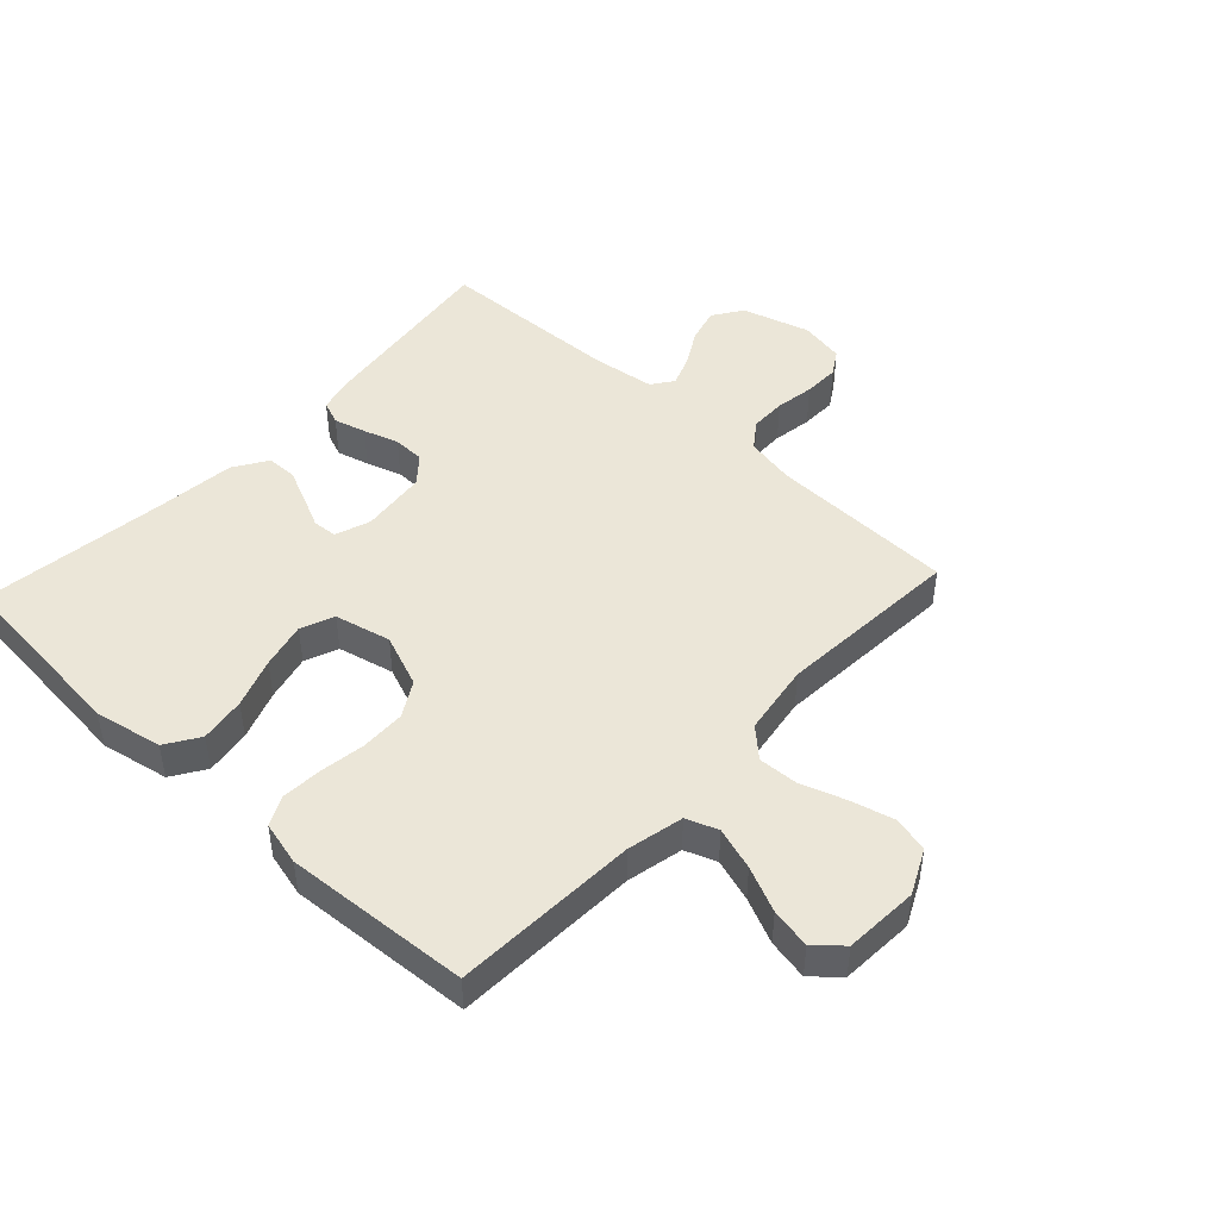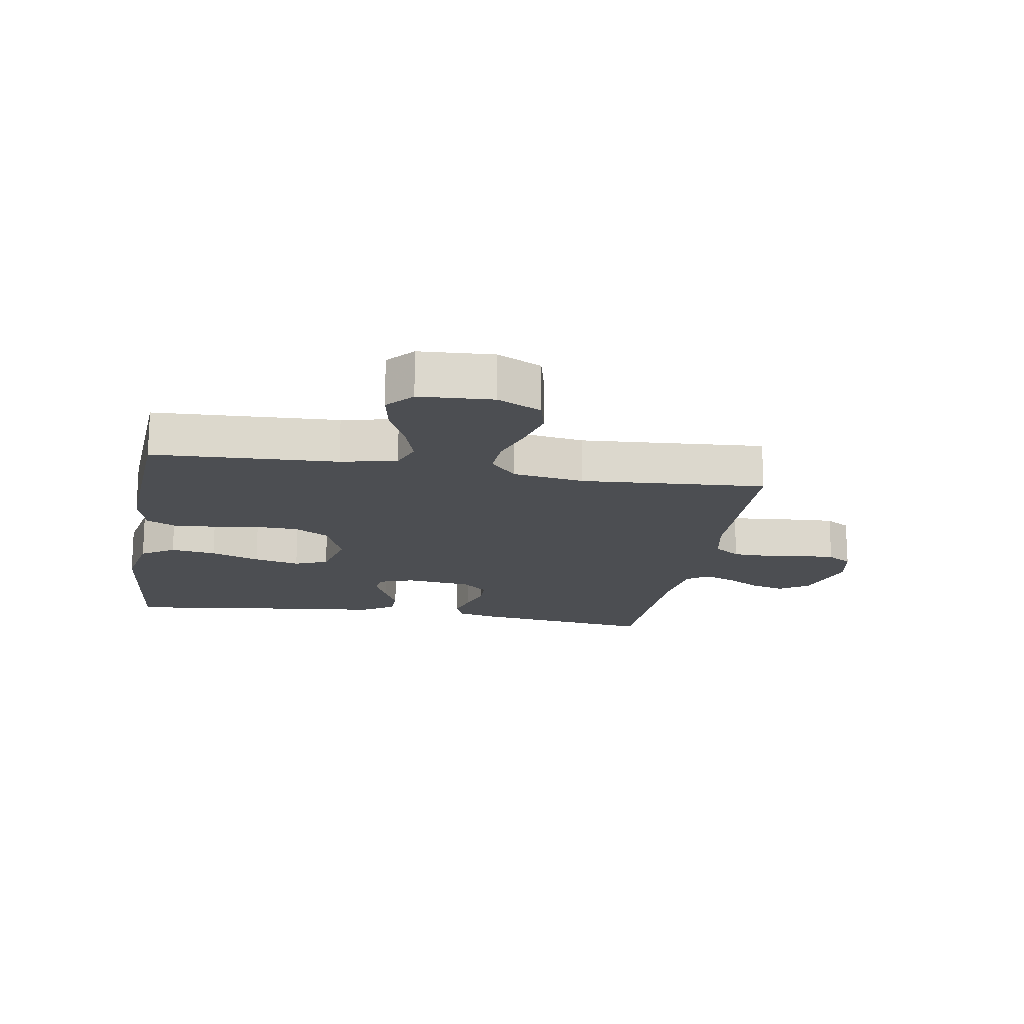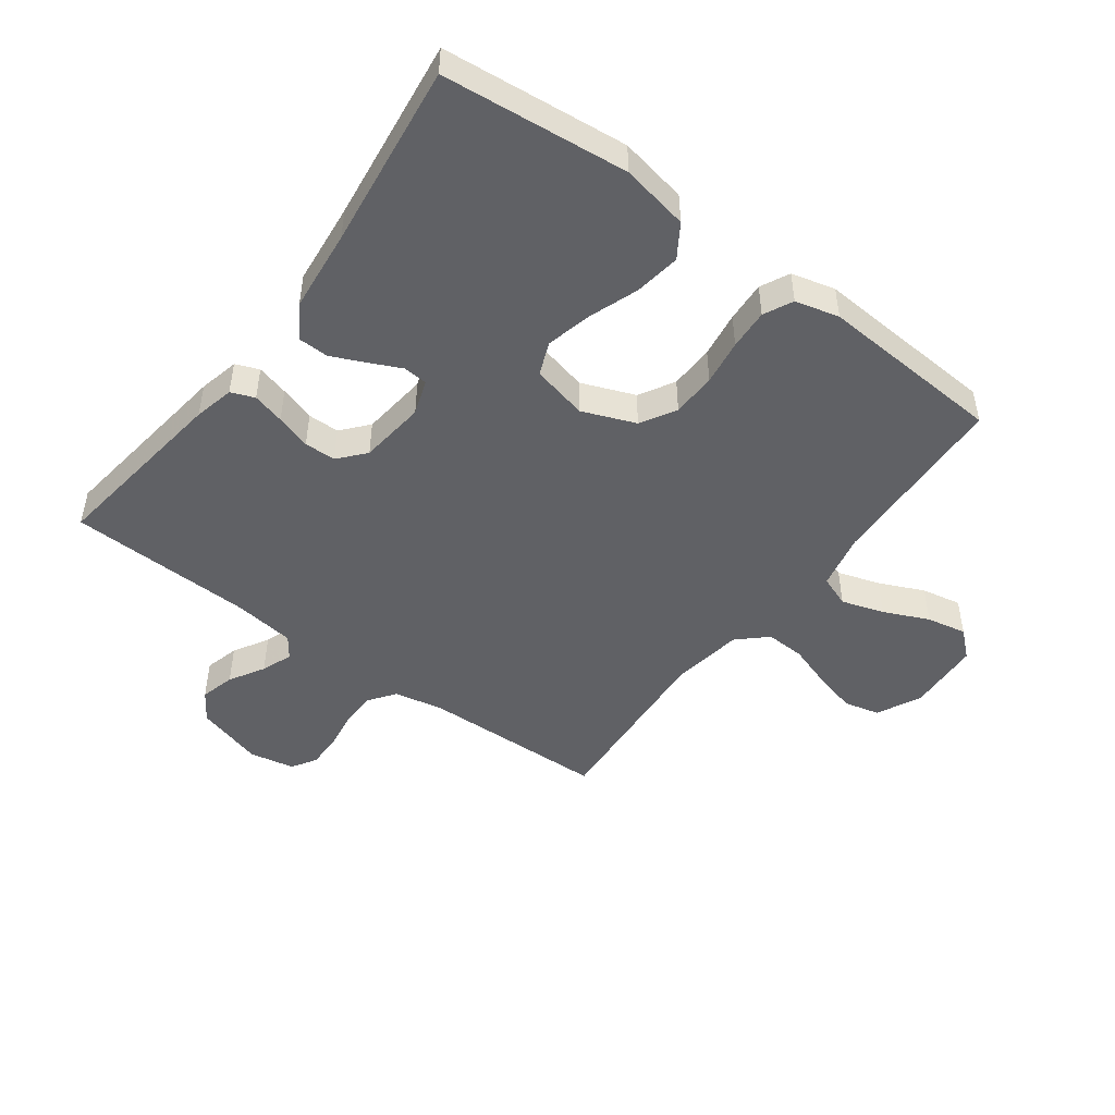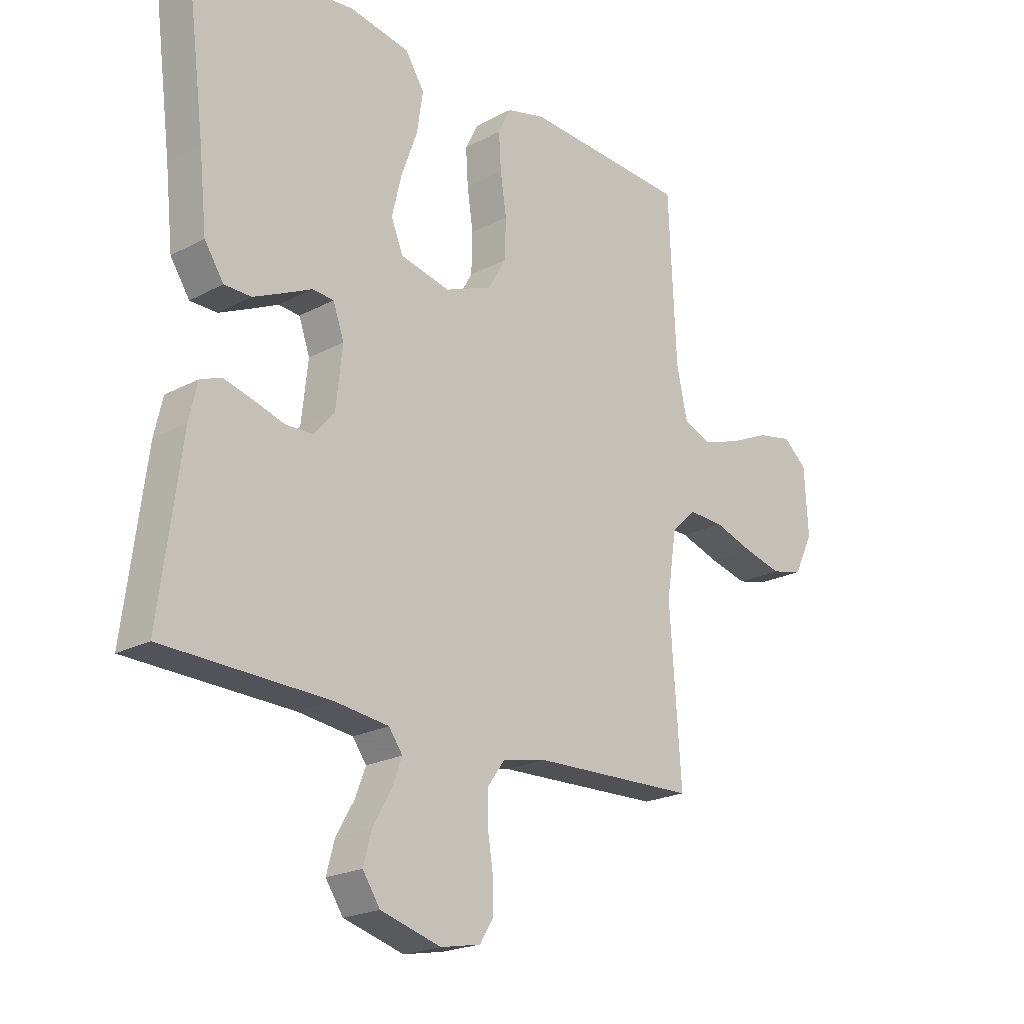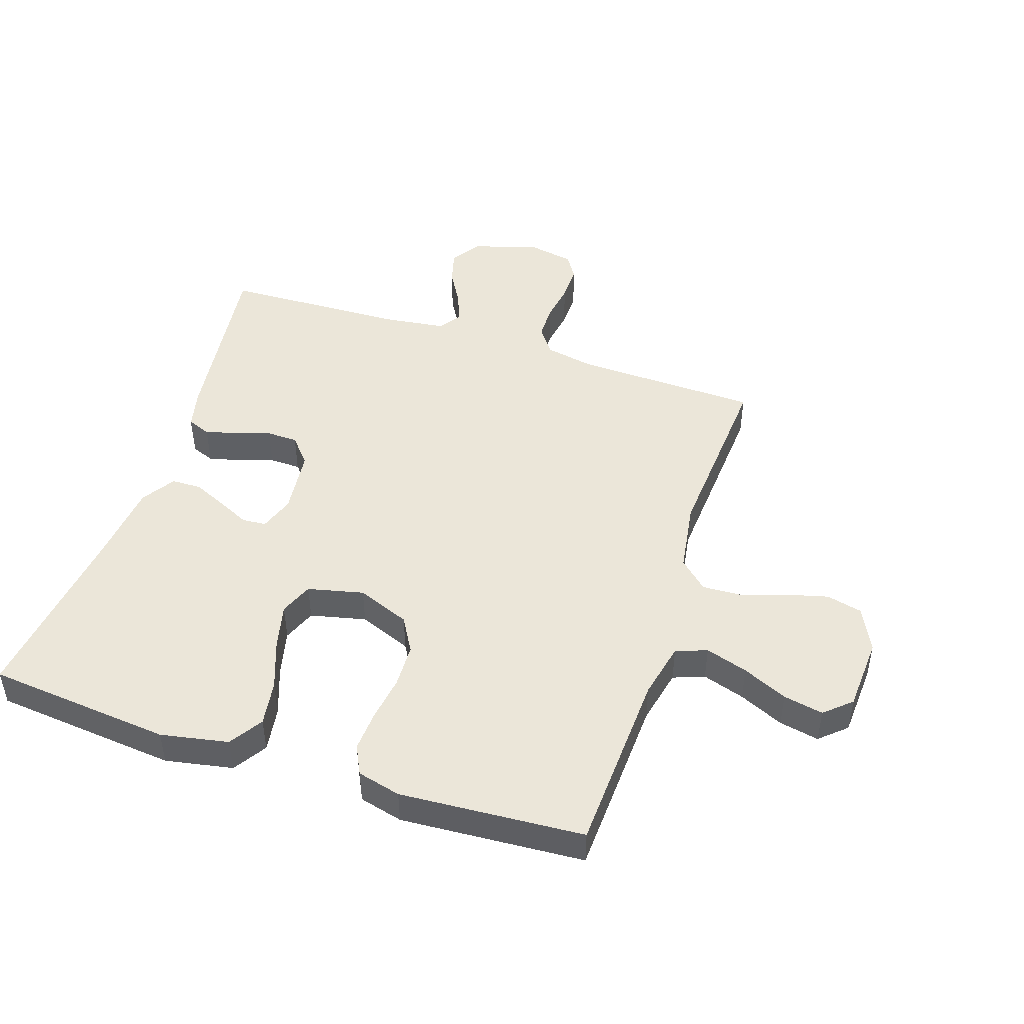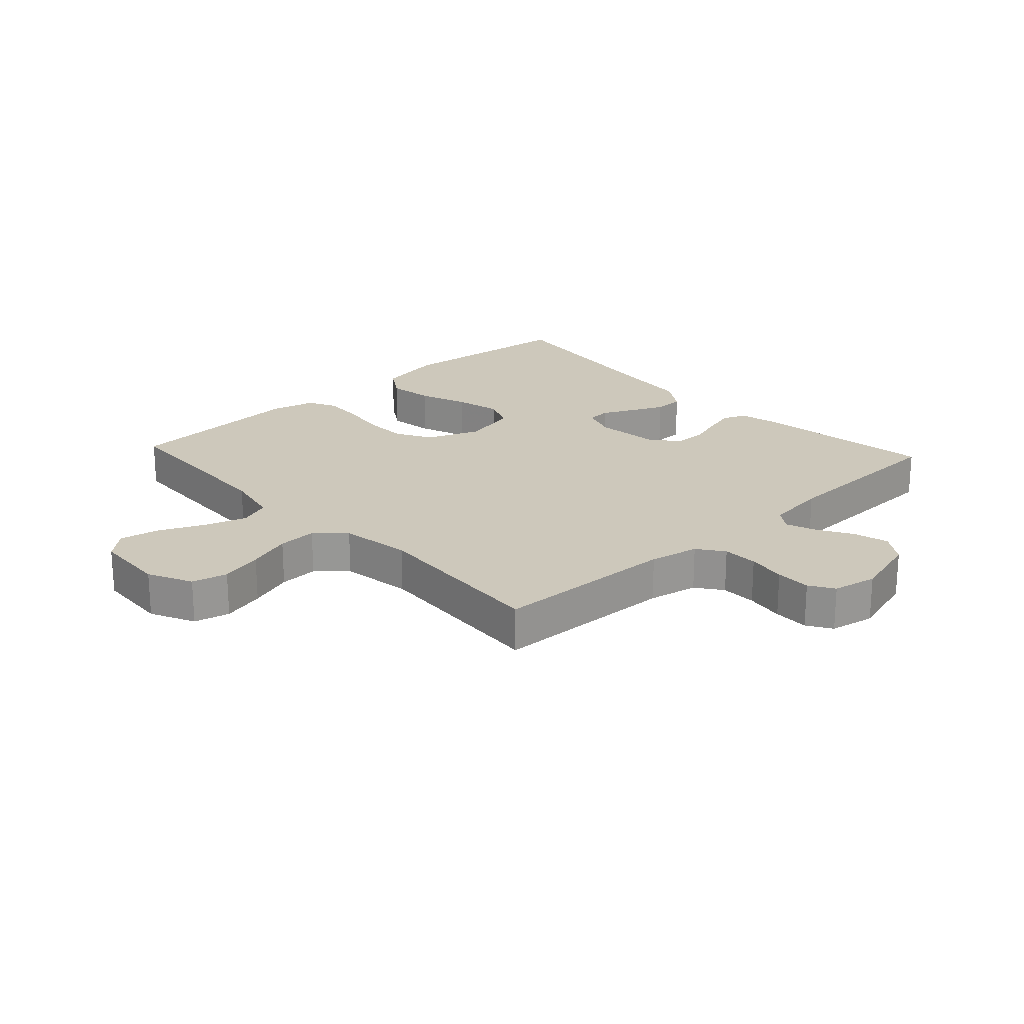
<metadata>
{"format":"obj","ext":"obj","renderer":"f3d","projection":"perspective","resolution":1024,"background":"white","views":[{"elev":46.3,"azim":42.8,"up":"+Y"},{"elev":-16.7,"azim":80.4,"up":"+Y"},{"elev":-47.8,"azim":-36.6,"up":"+Y"},{"elev":-21.1,"azim":-46.3,"up":"+Z"},{"elev":47.1,"azim":18.2,"up":"+Y"},{"elev":21.9,"azim":137.3,"up":"+Y"}]}
</metadata>
<code>
v -0.5 0.07 -0.5
v -0.461 0.07 -0.2
v -0.446 0.07 -0.135
v -0.408 0.07 -0.12
v -0.356 0.07 -0.134
v -0.299 0.07 -0.152
v -0.248 0.07 -0.151
v -0.211 0.07 -0.108
v -0.199 0.07 0
v -0.219 0.07 0.057
v -0.258 0.07 0.06
v -0.309 0.07 0.036
v -0.364 0.07 0.011
v -0.413 0.07 0.012
v -0.448 0.07 0.066
v -0.462 0.07 0.2
v -0.5 0.07 0.5
v -0.2 0.07 0.53
v -0.09 0.07 0.509
v -0.055 0.07 0.455
v -0.066 0.07 0.381
v -0.095 0.07 0.301
v -0.113 0.07 0.226
v -0.091 0.07 0.172
v 0 0.07 0.151
v 0.086 0.07 0.185
v 0.119 0.07 0.242
v 0.121 0.07 0.314
v 0.11 0.07 0.388
v 0.106 0.07 0.454
v 0.129 0.07 0.501
v 0.2 0.07 0.519
v 0.5 0.07 0.5
v 0.514 0.07 0.2
v 0.534 0.07 0.109
v 0.585 0.07 0.09
v 0.654 0.07 0.112
v 0.727 0.07 0.145
v 0.792 0.07 0.158
v 0.835 0.07 0.12
v 0.842 0.07 0
v 0.807 0.07 -0.072
v 0.749 0.07 -0.086
v 0.679 0.07 -0.068
v 0.607 0.07 -0.044
v 0.543 0.07 -0.041
v 0.497 0.07 -0.084
v 0.479 0.07 -0.2
v 0.5 0.07 -0.5
v 0.2 0.07 -0.509
v 0.119 0.07 -0.525
v 0.088 0.07 -0.568
v 0.087 0.07 -0.626
v 0.097 0.07 -0.689
v 0.098 0.07 -0.747
v 0.073 0.07 -0.787
v 0 0.07 -0.801
v -0.11 0.07 -0.769
v -0.142 0.07 -0.721
v -0.127 0.07 -0.665
v -0.094 0.07 -0.608
v -0.075 0.07 -0.558
v -0.1 0.07 -0.523
v -0.2 0.07 -0.51
v -0.5 0 -0.5
v -0.461 0 -0.2
v -0.446 0 -0.135
v -0.408 0 -0.12
v -0.356 0 -0.134
v -0.299 0 -0.152
v -0.248 0 -0.151
v -0.211 0 -0.108
v -0.199 0 0
v -0.219 0 0.057
v -0.258 0 0.06
v -0.309 0 0.036
v -0.364 0 0.011
v -0.413 0 0.012
v -0.448 0 0.066
v -0.462 0 0.2
v -0.5 0 0.5
v -0.2 0 0.53
v -0.09 0 0.509
v -0.055 0 0.455
v -0.066 0 0.381
v -0.095 0 0.301
v -0.113 0 0.226
v -0.091 0 0.172
v 0 0 0.151
v 0.086 0 0.185
v 0.119 0 0.242
v 0.121 0 0.314
v 0.11 0 0.388
v 0.106 0 0.454
v 0.129 0 0.501
v 0.2 0 0.519
v 0.5 0 0.5
v 0.514 0 0.2
v 0.534 0 0.109
v 0.585 0 0.09
v 0.654 0 0.112
v 0.727 0 0.145
v 0.792 0 0.158
v 0.835 0 0.12
v 0.842 0 0
v 0.807 0 -0.072
v 0.749 0 -0.086
v 0.679 0 -0.068
v 0.607 0 -0.044
v 0.543 0 -0.041
v 0.497 0 -0.084
v 0.479 0 -0.2
v 0.5 0 -0.5
v 0.2 0 -0.509
v 0.119 0 -0.525
v 0.088 0 -0.568
v 0.087 0 -0.626
v 0.097 0 -0.689
v 0.098 0 -0.747
v 0.073 0 -0.787
v 0 0 -0.801
v -0.11 0 -0.769
v -0.142 0 -0.721
v -0.127 0 -0.665
v -0.094 0 -0.608
v -0.075 0 -0.558
v -0.1 0 -0.523
v -0.2 0 -0.51
f 58 59 60 61
f 58 61 62
f 57 58 62
f 56 57 62
f 53 54 55 56
f 52 53 56 62
f 51 52 62 63
f 48 49 50
f 47 48 50 51
f 42 43 44 45
f 40 41 42 45
f 40 45 46
f 37 38 39 40
f 36 37 40 46
f 35 36 46 47
f 31 32 33 34
f 28 29 30 31
f 27 28 31 34
f 26 27 34 35
f 19 20 21 22
f 19 22 23
f 16 17 18 19
f 16 19 23
f 15 16 23 24
f 11 12 13 14
f 11 14 15 24
f 3 4 5 6
f 1 2 3 6
f 64 1 6 7
f 63 64 7 8
f 51 63 8 9
f 47 51 9 10
f 25 26 35 47
f 25 47 10
f 10 11 24 25
f 125 124 123 122
f 126 125 122
f 126 122 121
f 126 121 120
f 120 119 118 117
f 126 120 117 116
f 127 126 116 115
f 114 113 112
f 115 114 112 111
f 109 108 107 106
f 109 106 105 104
f 110 109 104
f 104 103 102 101
f 110 104 101 100
f 111 110 100 99
f 98 97 96 95
f 95 94 93 92
f 98 95 92 91
f 99 98 91 90
f 86 85 84 83
f 87 86 83
f 83 82 81 80
f 87 83 80
f 88 87 80 79
f 78 77 76 75
f 88 79 78 75
f 70 69 68 67
f 70 67 66 65
f 71 70 65 128
f 72 71 128 127
f 73 72 127 115
f 74 73 115 111
f 111 99 90 89
f 74 111 89
f 89 88 75 74
f 1 65 66 2
f 2 66 67 3
f 3 67 68 4
f 4 68 69 5
f 5 69 70 6
f 6 70 71 7
f 7 71 72 8
f 8 72 73 9
f 9 73 74 10
f 10 74 75 11
f 11 75 76 12
f 12 76 77 13
f 13 77 78 14
f 14 78 79 15
f 15 79 80 16
f 16 80 81 17
f 17 81 82 18
f 18 82 83 19
f 19 83 84 20
f 20 84 85 21
f 21 85 86 22
f 22 86 87 23
f 23 87 88 24
f 24 88 89 25
f 25 89 90 26
f 26 90 91 27
f 27 91 92 28
f 28 92 93 29
f 29 93 94 30
f 30 94 95 31
f 31 95 96 32
f 32 96 97 33
f 33 97 98 34
f 34 98 99 35
f 35 99 100 36
f 36 100 101 37
f 37 101 102 38
f 38 102 103 39
f 39 103 104 40
f 40 104 105 41
f 41 105 106 42
f 42 106 107 43
f 43 107 108 44
f 44 108 109 45
f 45 109 110 46
f 46 110 111 47
f 47 111 112 48
f 48 112 113 49
f 49 113 114 50
f 50 114 115 51
f 51 115 116 52
f 52 116 117 53
f 53 117 118 54
f 54 118 119 55
f 55 119 120 56
f 56 120 121 57
f 57 121 122 58
f 58 122 123 59
f 59 123 124 60
f 60 124 125 61
f 61 125 126 62
f 62 126 127 63
f 63 127 128 64
f 64 128 65 1

</code>
